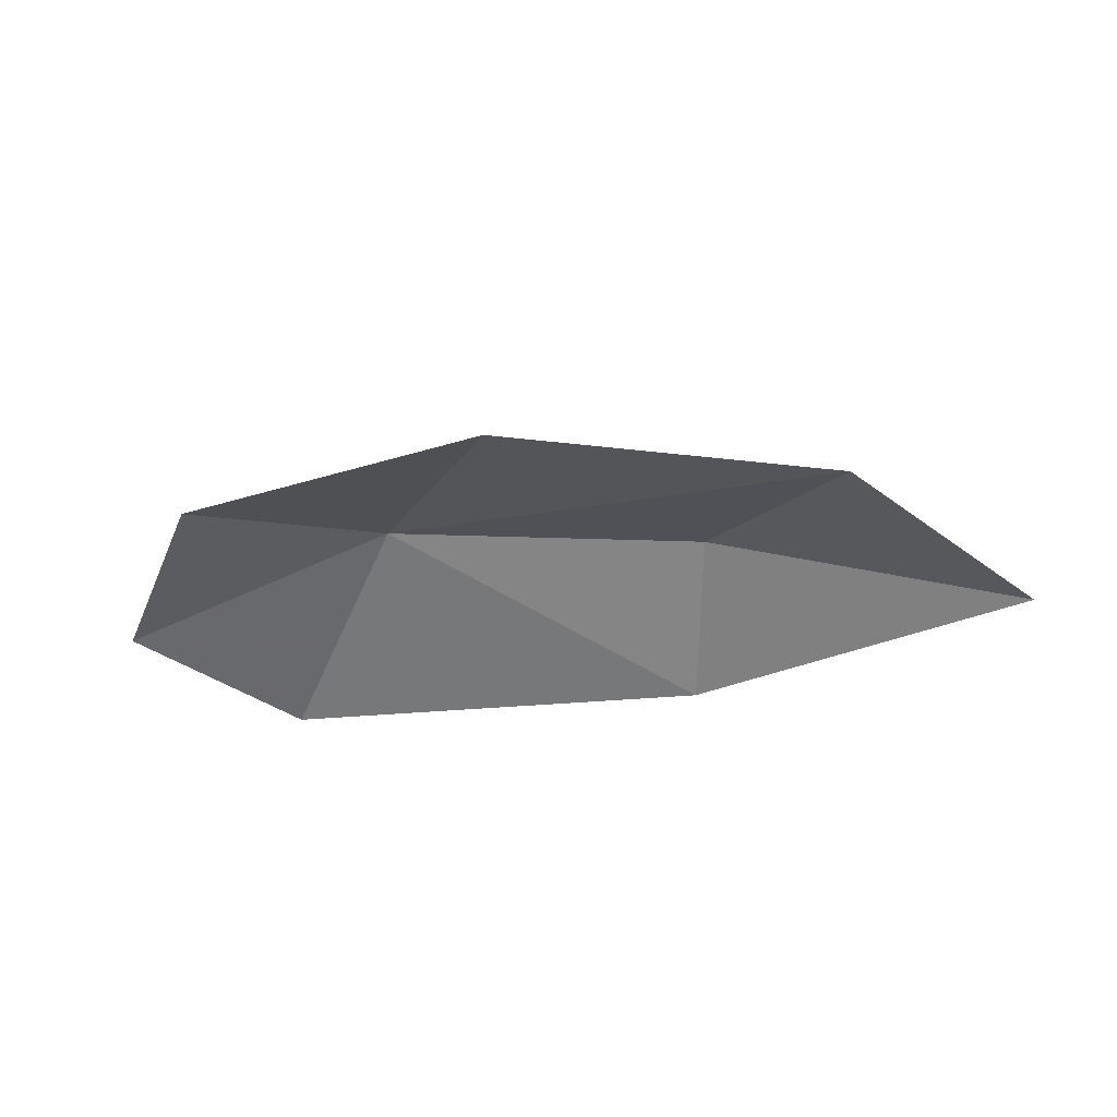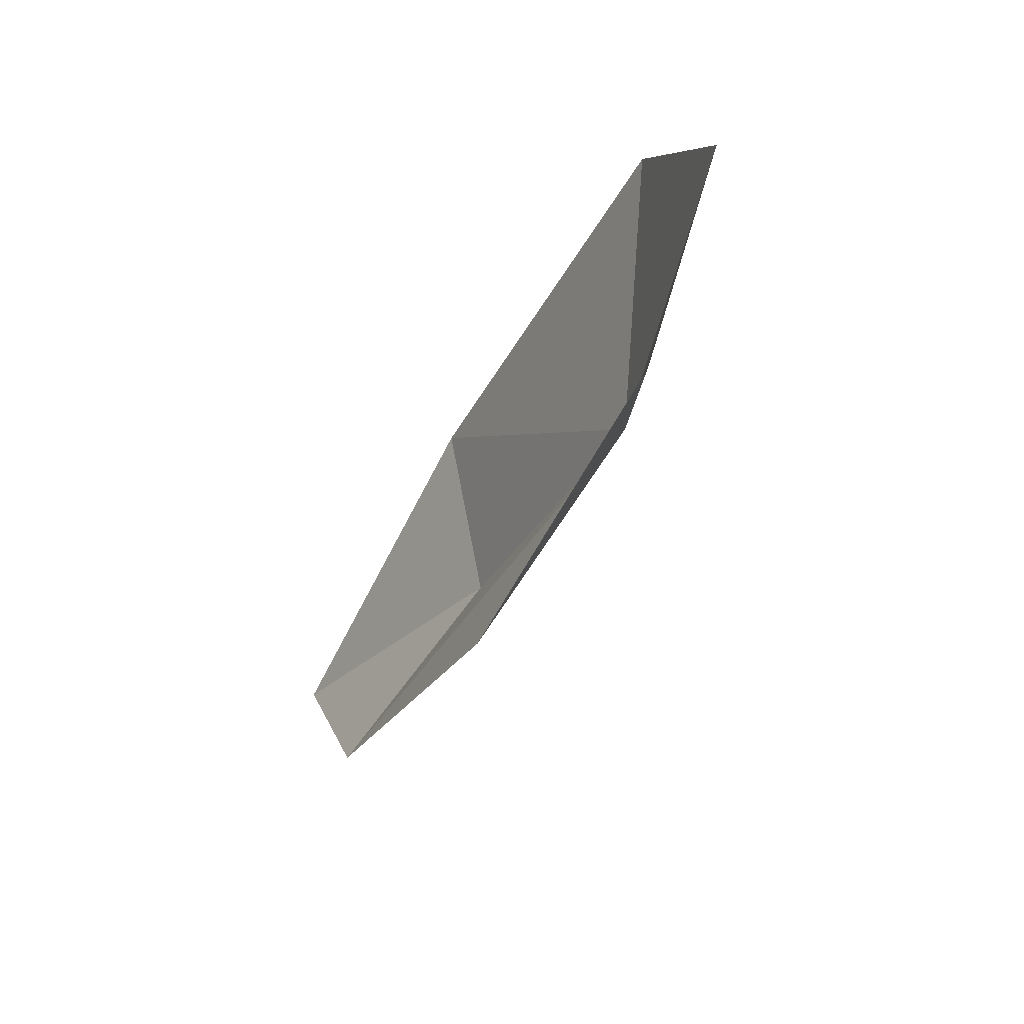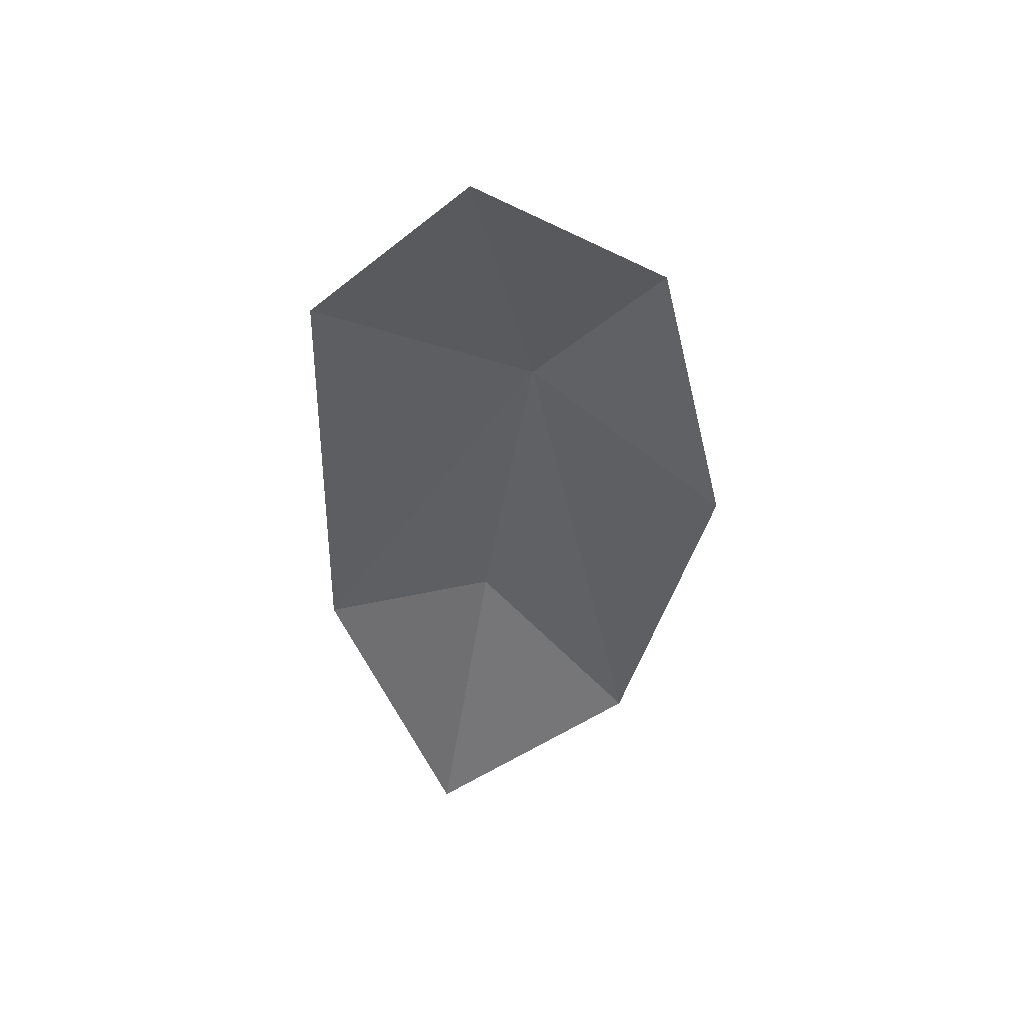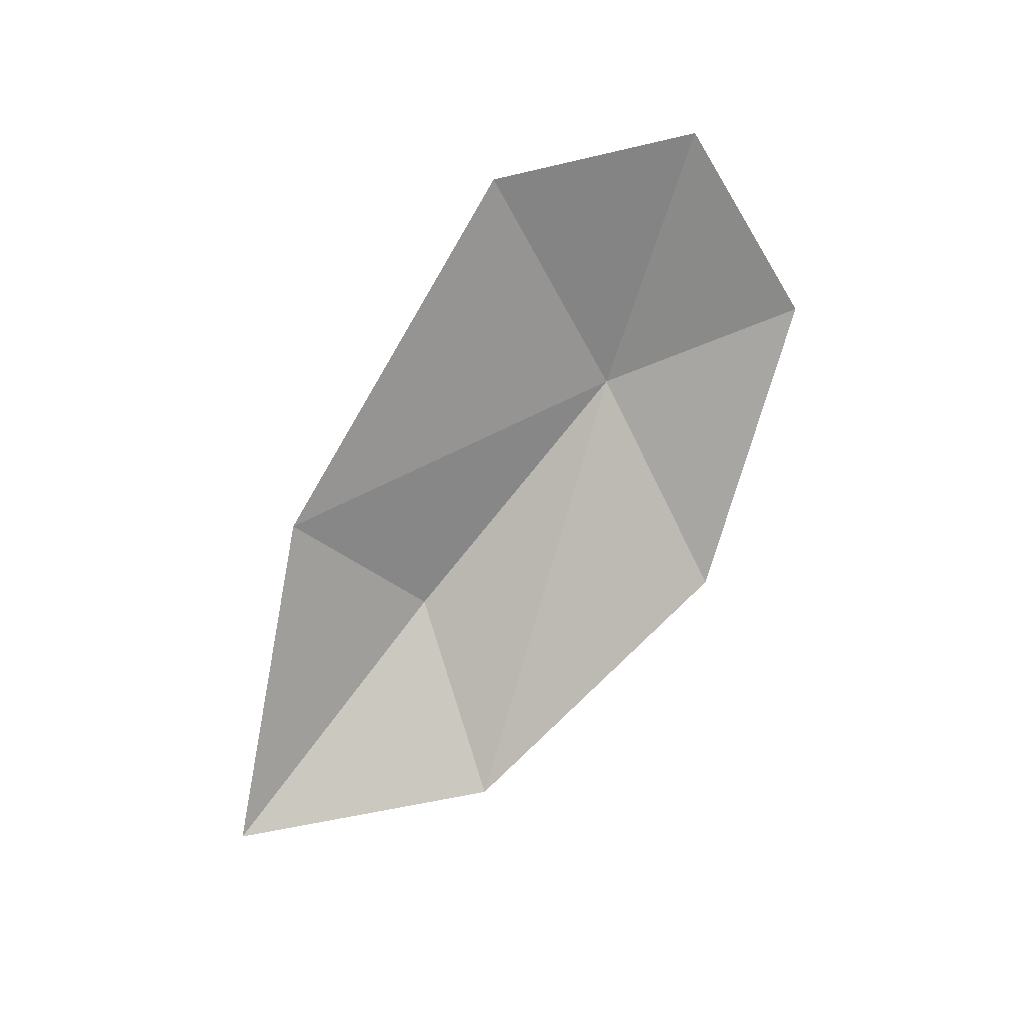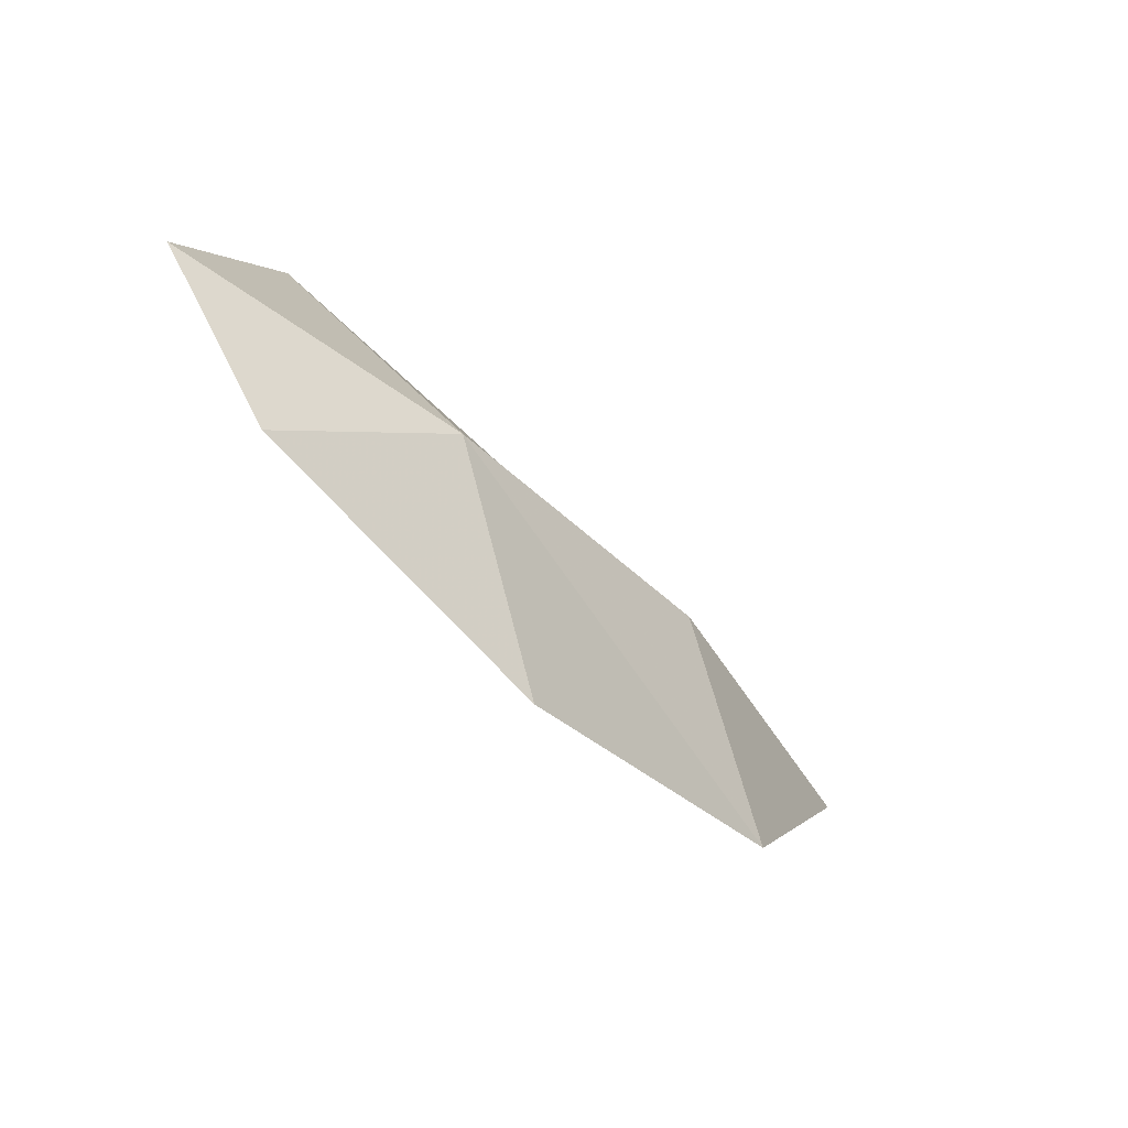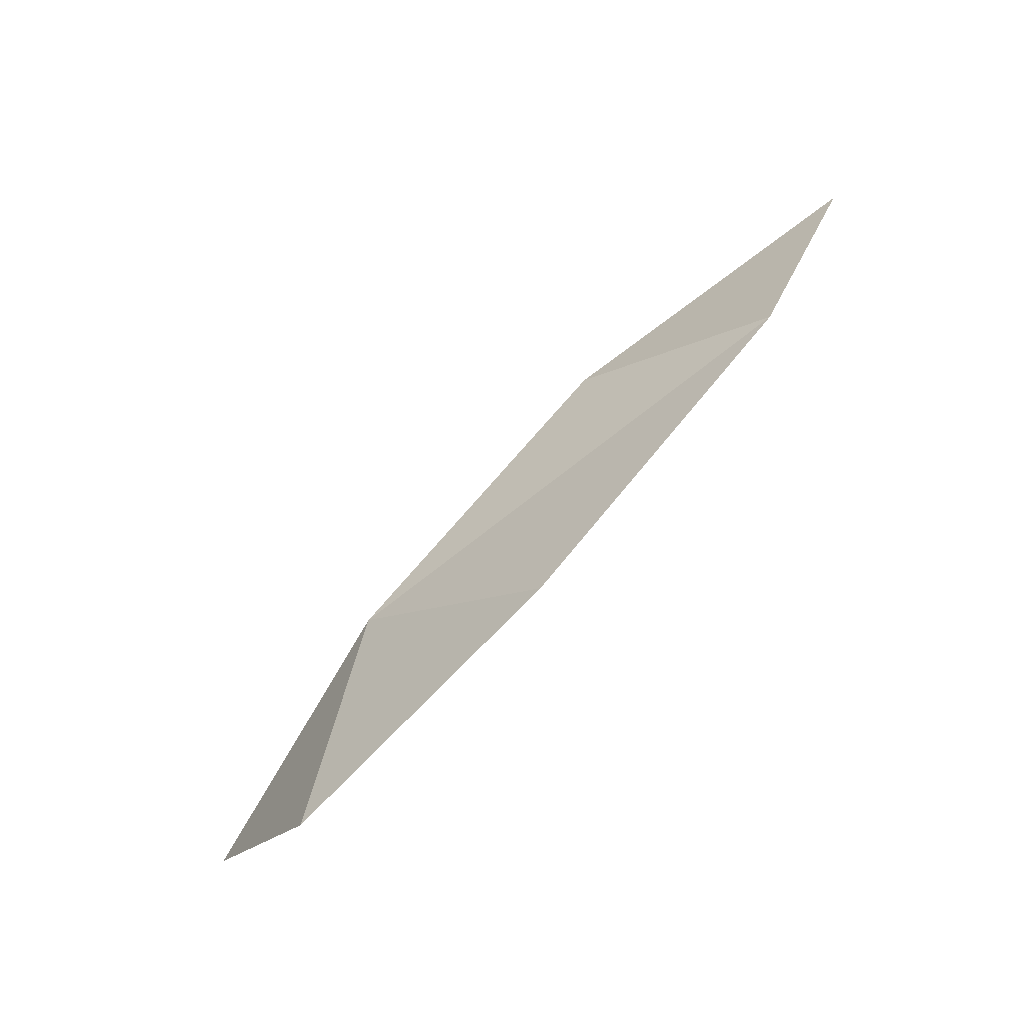
<metadata>
{"format":"obj","ext":"obj","renderer":"f3d","projection":"perspective","resolution":1024,"background":"white","views":[{"elev":-40.7,"azim":18.4,"up":"+Z"},{"elev":-55.0,"azim":-116.9,"up":"+Y"},{"elev":-45.4,"azim":-78.6,"up":"+Z"},{"elev":-76.1,"azim":-108.1,"up":"+Z"},{"elev":-65.7,"azim":-48.2,"up":"+Y"},{"elev":-78.3,"azim":45.9,"up":"+Y"}]}
</metadata>
<code>
g eba001_cloud_09
v -0.5742 -0.1925 0.1158
v 0.005577 -0.7749 -0.1158
v -1.076 -0.7389 -0.1158
v -1.555 -0.1789 -0.1158
v -1.176 0.4538 -0.1158
v 1.079 -0.2401 -0.1158
v 0.2816 0.7749 -0.1158
v 0.4813 0.2061 0.1158
v 1.555 0.6088 -0.1158
g eba001_cloud_09_0
f 3 2 1
f 4 3 1
f 4 1 5
f 2 6 1
f 5 1 7
f 6 8 1
f 1 8 7
f 9 8 6
f 9 7 8

</code>
